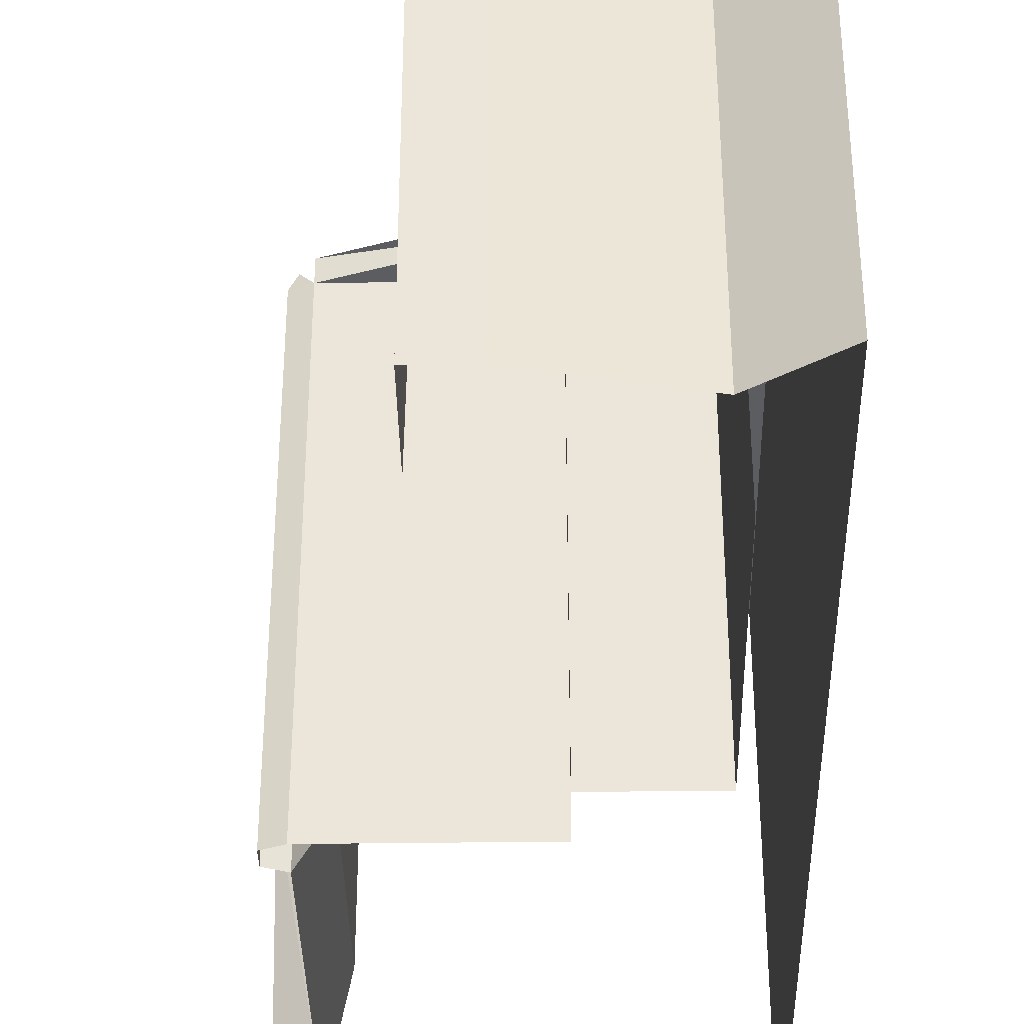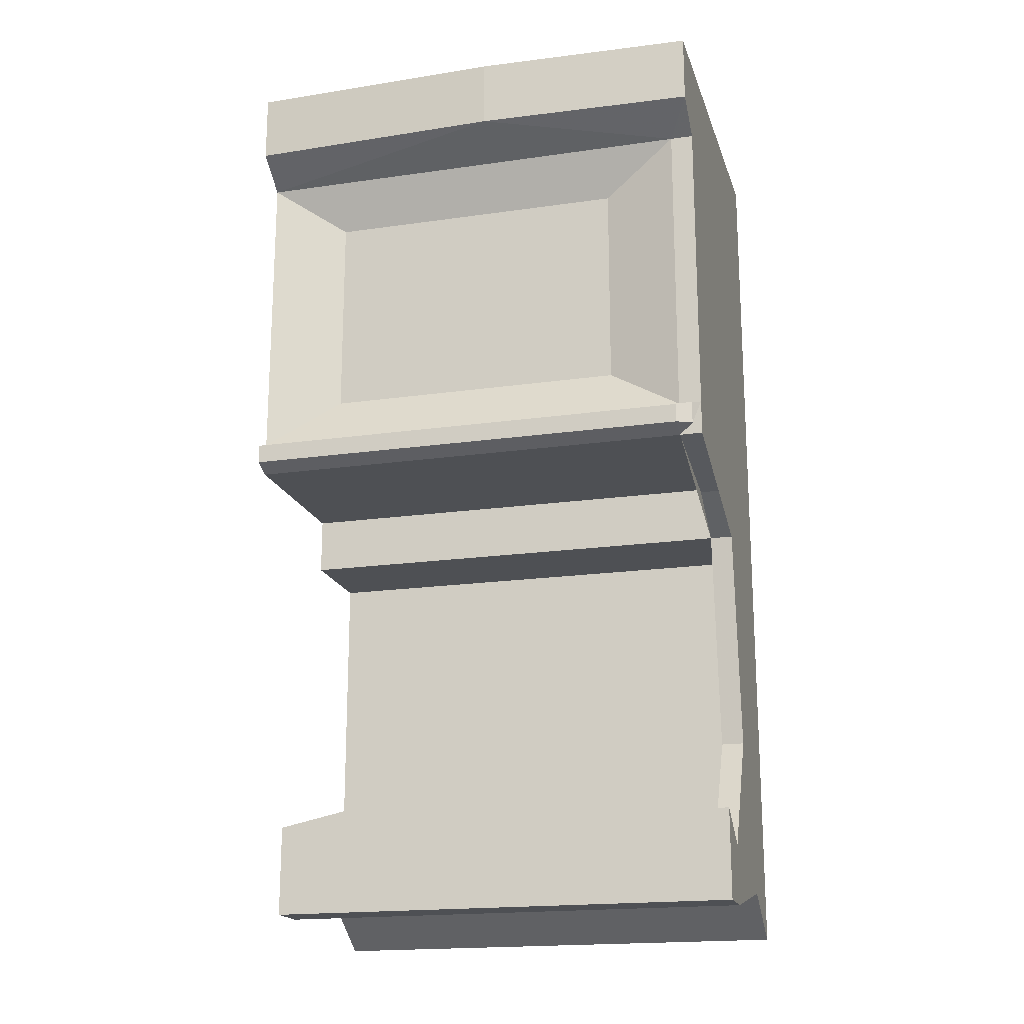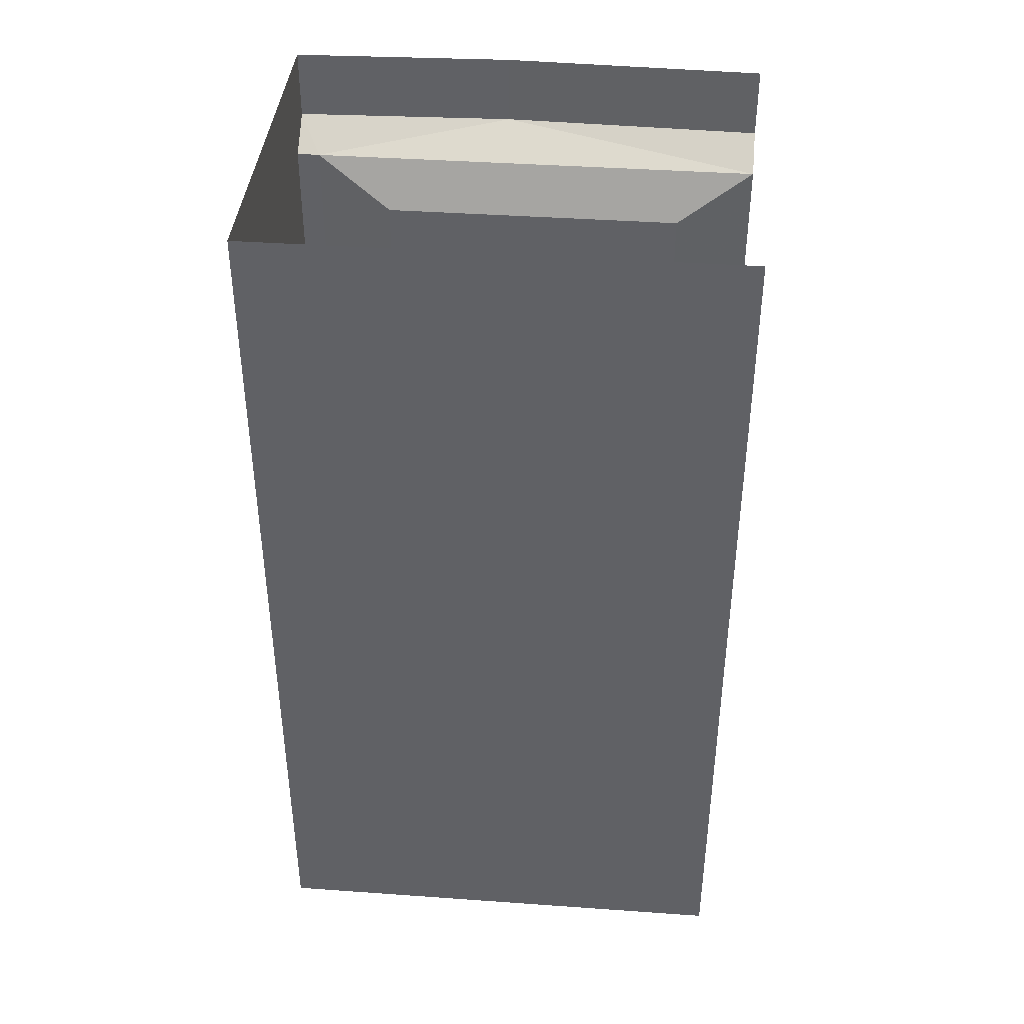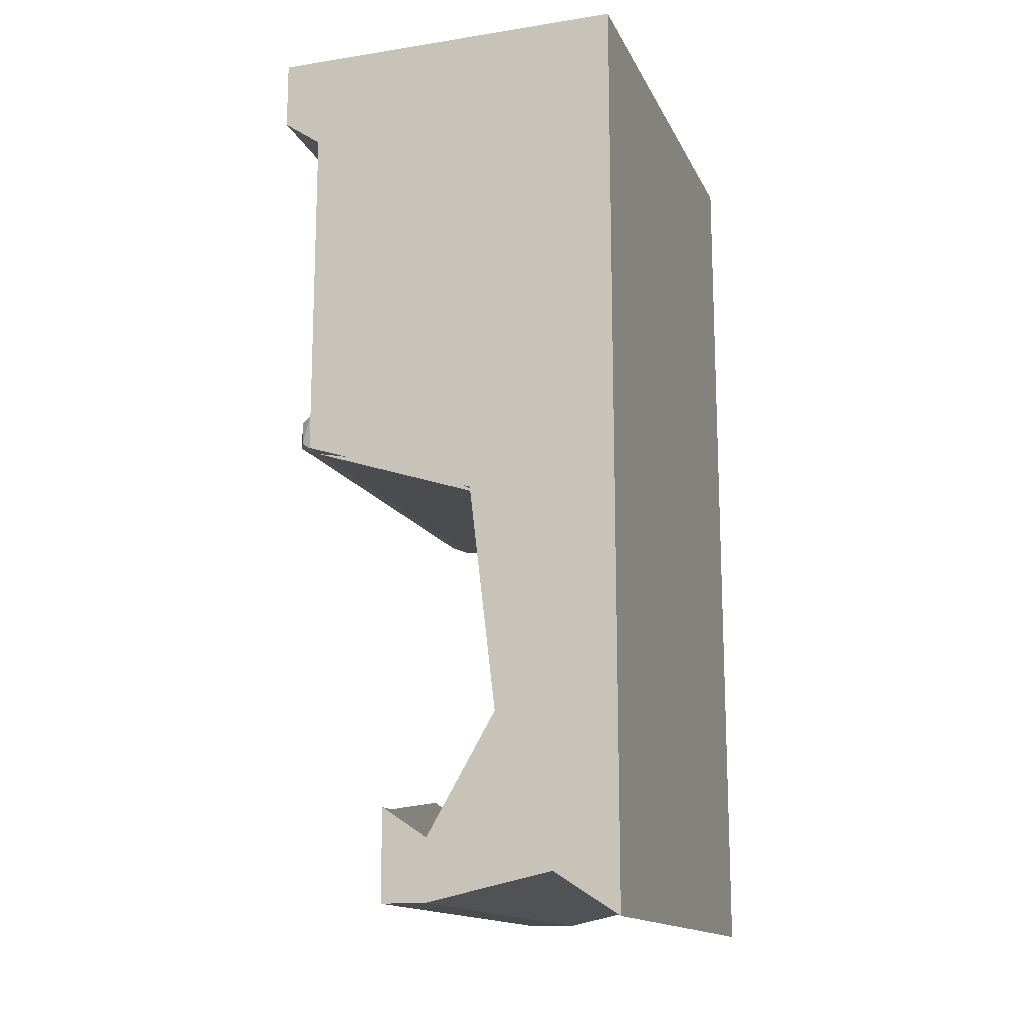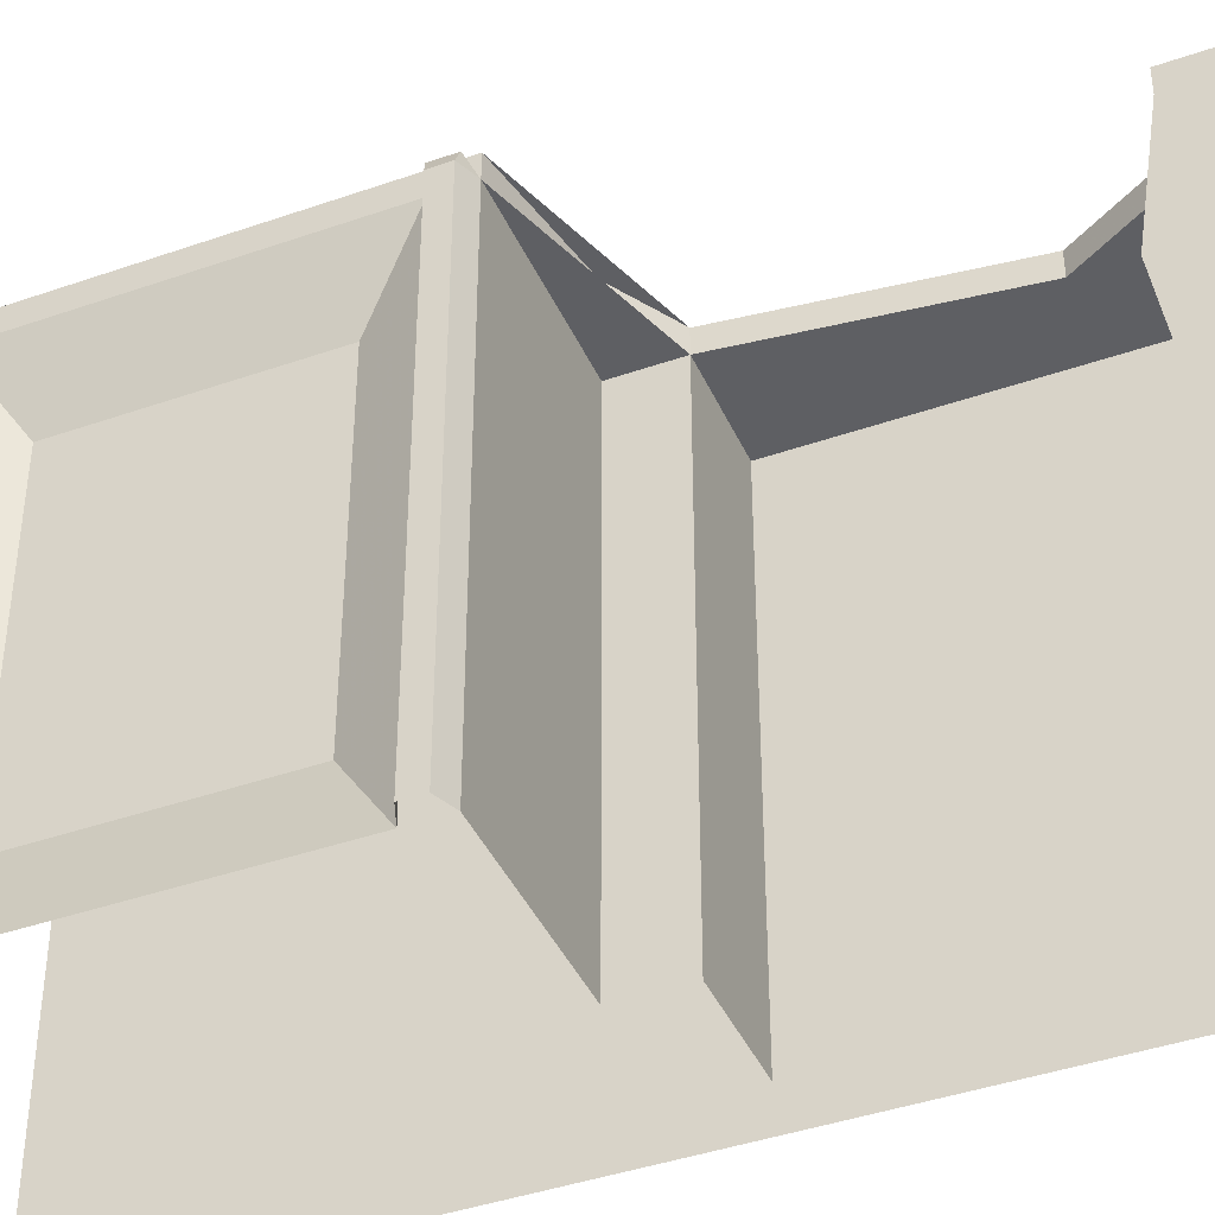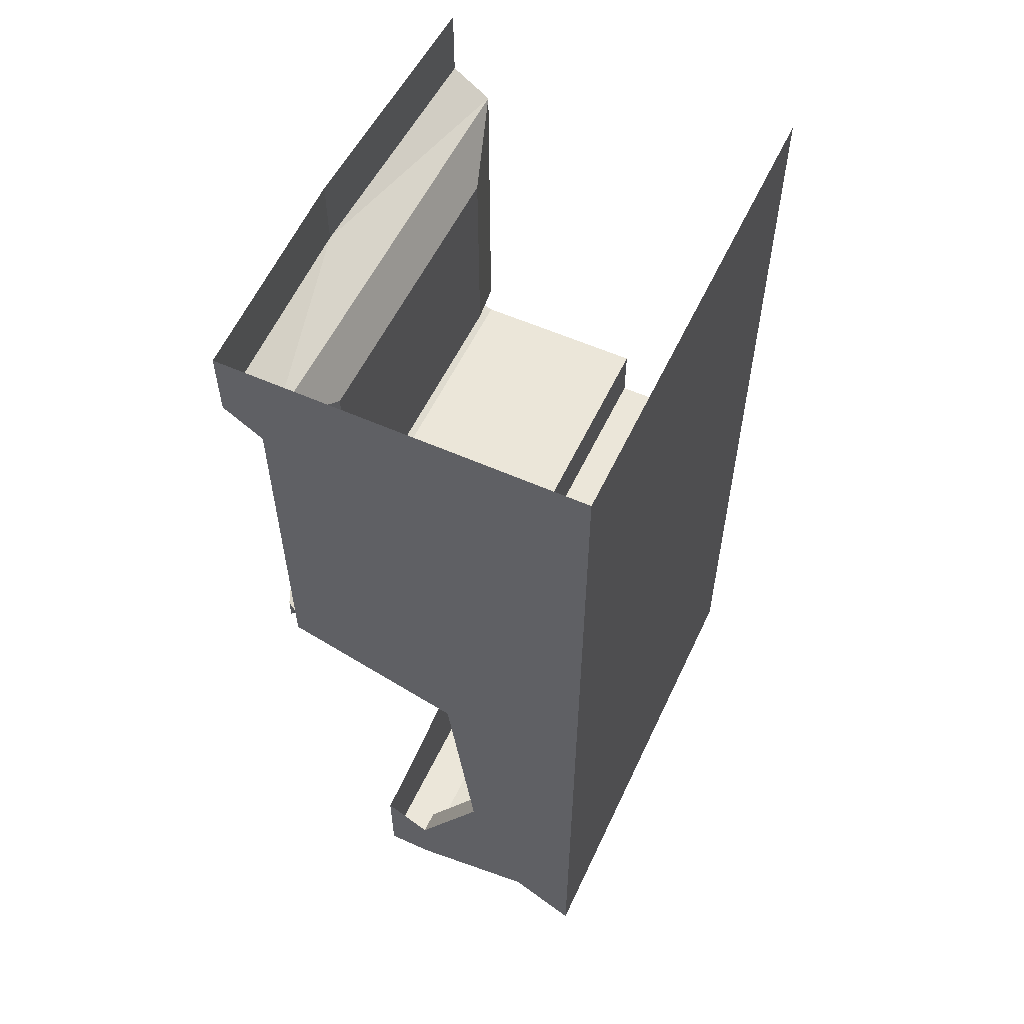
<metadata>
{"format":"obj","ext":"obj","renderer":"f3d","projection":"perspective","resolution":1024,"background":"white","views":[{"elev":-37.0,"azim":1.0,"up":"+Z"},{"elev":-18.6,"azim":-74.6,"up":"+Y"},{"elev":40.3,"azim":95.0,"up":"+Y"},{"elev":-15.0,"azim":18.5,"up":"+Y"},{"elev":-41.6,"azim":-67.1,"up":"+Z"},{"elev":56.6,"azim":25.0,"up":"+Y"}]}
</metadata>
<code>
v -0.2656 -0.1406 0.03125
v -0.1719 -0.1953 -0.5
v -0.1719 -0.1953 0.4375
v -0.25 -0.1406 0.4844
v -0.2656 0 0.03125
v -0.25 0 -0.5
v -0.25 -0.1406 -0.5
v -0.125 -0.7266 -0.3438
v -0.125 -0.7266 0.2812
v -0.125 -0.2969 0.2812
v -0.125 -0.2969 -0.3438
v -0.1719 -0.8281 -0.5
v -0.1719 -0.8281 0.4375
v 0.1875 -0.8984 0.4375
v -0.1719 -0.8984 0.4375
v 0.1875 -0.8984 -0.5
v 0.1875 -1.016 -0.5
v 0.1875 -1.016 0.4375
v 0.07031 -0.9453 0.4375
v 0.07031 -0.9453 0.4844
v -0.1719 -0.8984 0.4844
v -0.1719 -0.8281 0.4844
v -0.1953 -0.8828 0.4688
v -0.2109 -0.8828 0.4375
v -0.1719 -0.8984 -0.5
v -0.2109 -0.8438 0.4375
v -0.2109 -0.8438 -0.5
v -0.2109 -0.8828 -0.5
v -0.1953 -0.8359 0.4688
v -0.25 0 0.4844
v -0.1719 -0.1953 0.4844
v 0.4922 0 0.4844
v 0.3906 -0.8984 0.4844
v 0.4922 -0.9531 0.4844
v 0.4922 0 -0.5
v 0.4922 -0.9531 -0.5
v 0.4922 -1.875 0.4844
v 0.4922 -1.875 -0.5
v 0.3594 -1.789 -0.5
v 0.3594 -1.789 0.4844
v 0.1016 -1.844 0.4844
v 0.1016 -1.844 -0.5
v 0.007812 -1.844 0.4844
v 0.007812 -1.844 -0.5
v 0.007812 -1.656 -0.0625
v 0.007812 -1.617 -0.3125
v 0.007812 -1.656 -0.5
v 0.3906 -1.016 -0.5
v 0.3906 -1.016 0.4375
v 0.3906 -1.578 0.4375
v 0.2422 -1.477 0.4375
v 0.1875 -1.016 0.4844
v 0.3906 -1.578 -0.5
v 0.007812 -1.617 0.1875
v 0.007812 -1.656 0.4375
v 0.007812 -1.656 0.4844
v 0.1016 -1.719 0.4844
v 0.3906 -1.578 0.4844
v 0.2422 -1.477 0.4844
v 0.1016 -1.719 0.4375
v 0.3906 -1.016 0.4844
v 0.1875 -0.8984 0.4844
f 1 2 3
f 1 3 4
f 1 7 2
f 3 31 4
f 1 4 5
f 1 5 6
f 1 6 7
f 8 9 10
f 8 10 11
f 14 16 17
f 14 17 18
f 15 19 20
f 15 20 21
f 15 21 22
f 15 22 23
f 15 23 24
f 26 27 28
f 26 28 24
f 26 24 23
f 26 23 29
f 4 30 5
f 32 34 35
f 35 34 36
f 38 37 39
f 39 37 40
f 42 41 43
f 42 43 44
f 44 43 45
f 44 45 46
f 44 46 47
f 18 51 52
f 18 52 20
f 18 20 19
f 49 48 53
f 49 53 50
f 45 43 54
f 54 43 55
f 57 59 60
f 60 59 51
f 52 51 59
f 8 11 2
f 8 2 12
f 8 12 9
f 9 12 13
f 9 13 10
f 10 13 3
f 14 15 16
f 14 18 15
f 15 18 19
f 15 24 25
f 15 25 16
f 26 29 13
f 25 24 28
f 30 4 31
f 30 31 32
f 32 31 33
f 32 33 34
f 36 34 37
f 36 37 38
f 39 40 41
f 39 41 42
f 18 49 50
f 18 50 51
f 55 43 56
f 56 43 41
f 56 41 57
f 57 41 40
f 57 40 58
f 57 58 59
f 60 51 50
f 34 33 61
f 34 61 58
f 34 58 37
f 37 58 40
f 52 61 33
f 52 33 62
f 52 62 21
f 52 21 20
f 62 22 21
f 22 62 31
f 22 31 3
f 22 3 13
f 22 13 29
f 22 29 23
f 31 62 33
f 61 52 59
f 61 59 58
f 10 3 11
f 11 3 2
f 18 17 48
f 18 48 49
f 26 13 27
f 27 13 12

</code>
